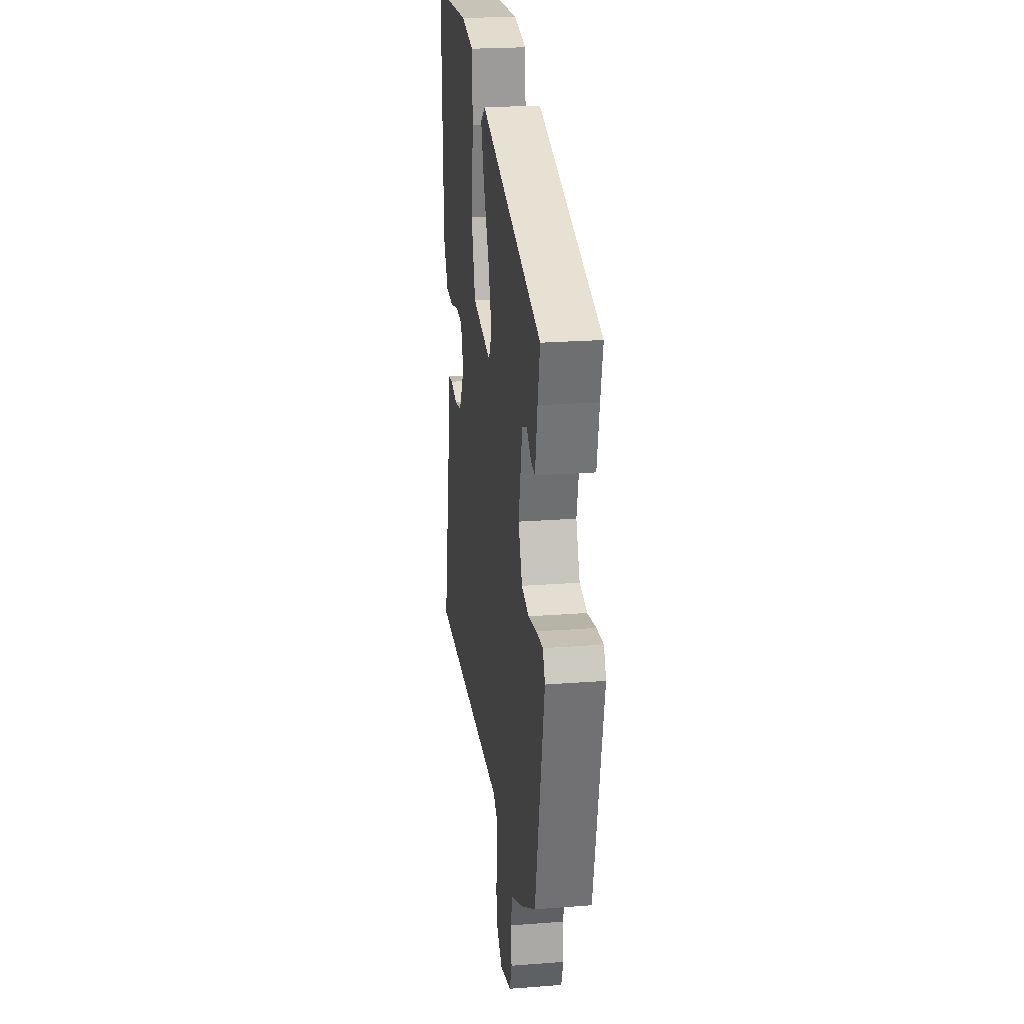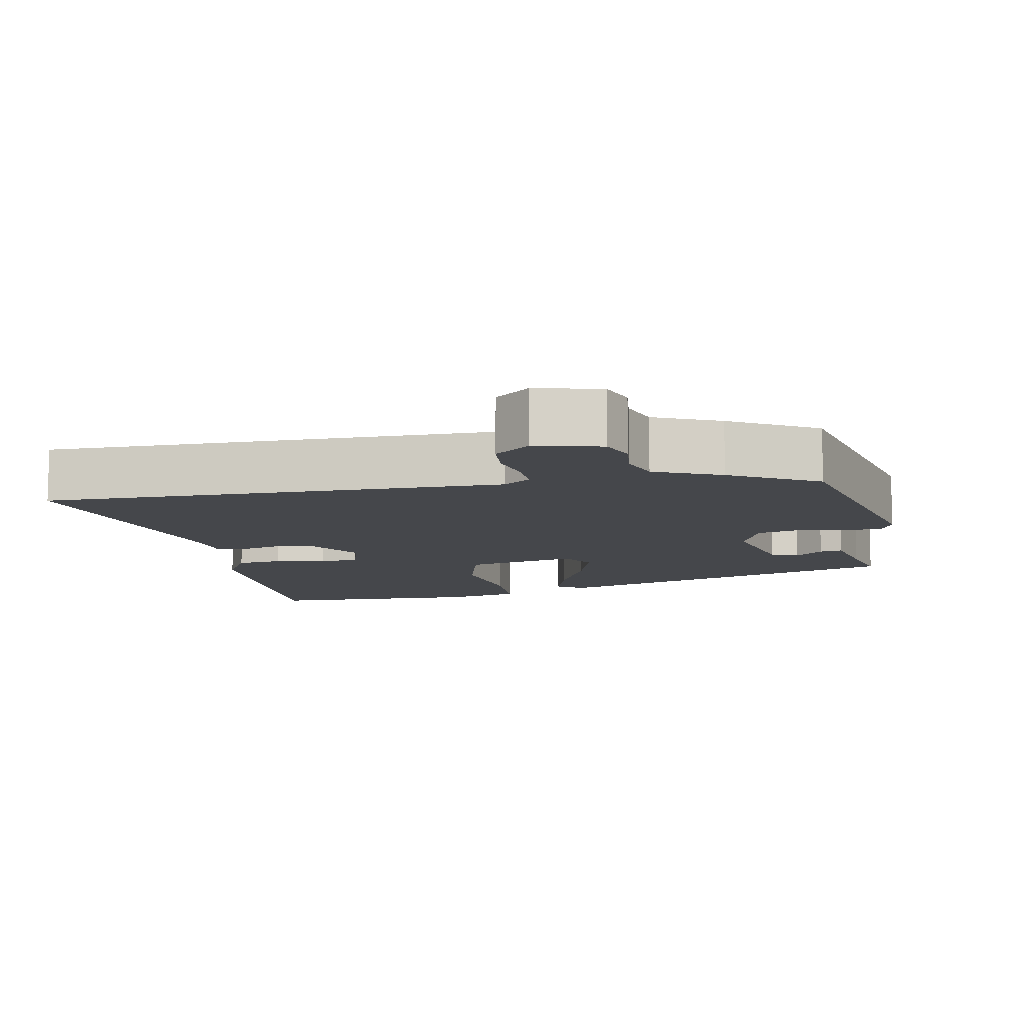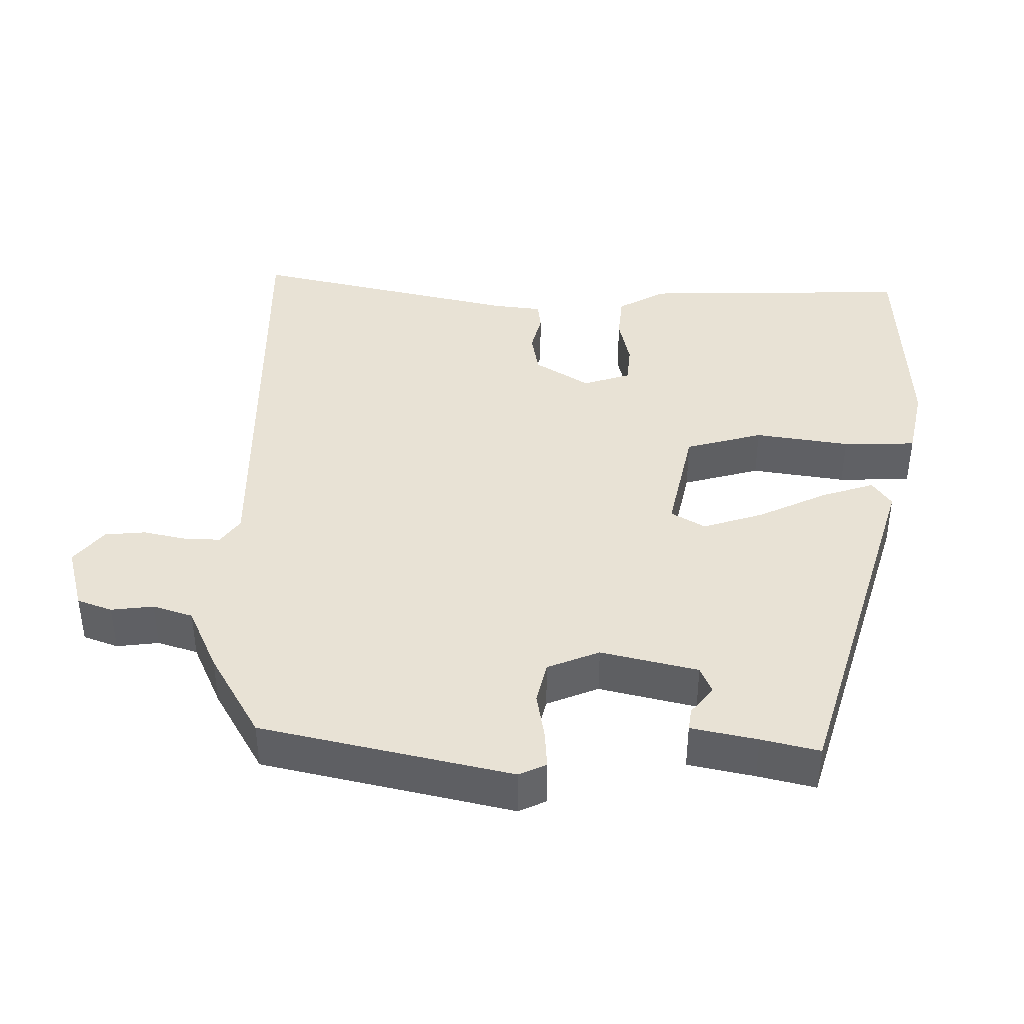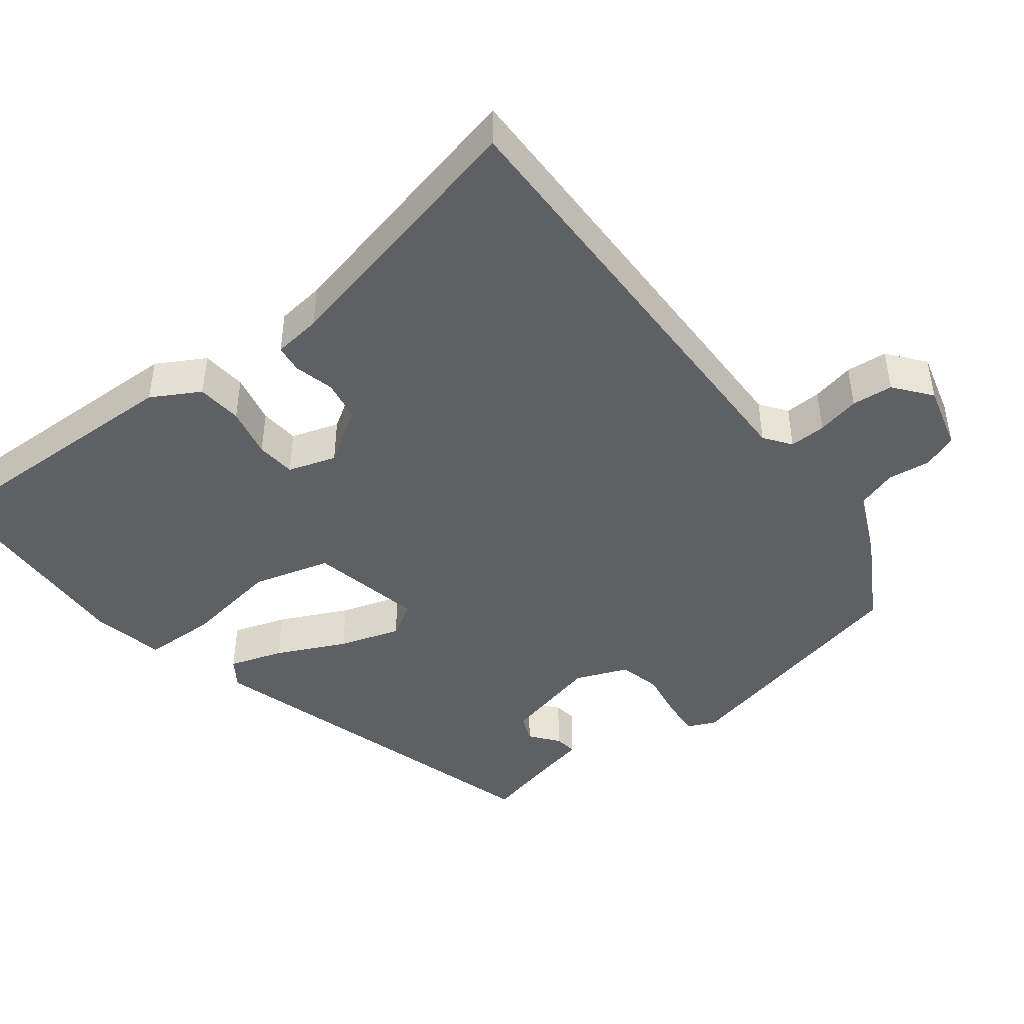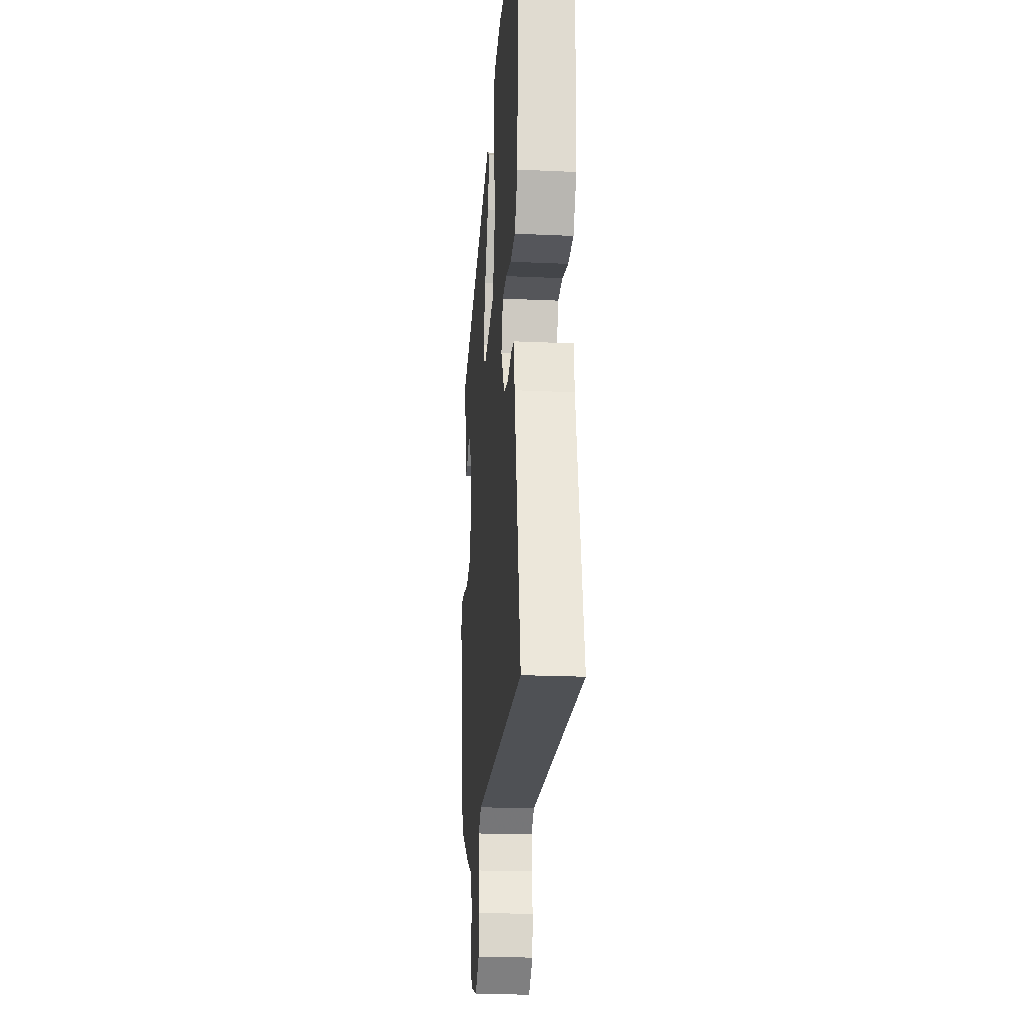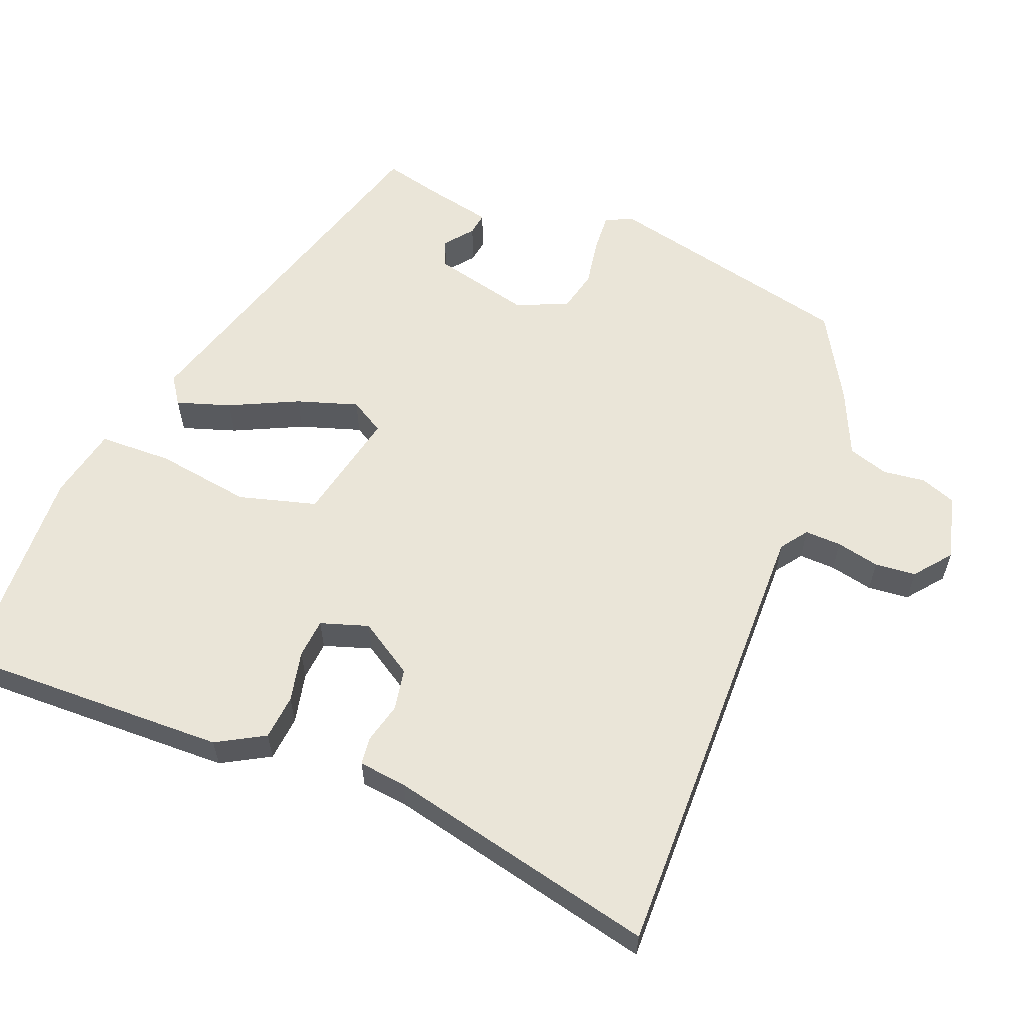
<metadata>
{"format":"obj","ext":"obj","renderer":"f3d","projection":"perspective","resolution":1024,"background":"white","views":[{"elev":23.0,"azim":-97.5,"up":"+Z"},{"elev":-10.2,"azim":-167.8,"up":"+Y"},{"elev":40.8,"azim":-88.5,"up":"+Y"},{"elev":-44.8,"azim":128.4,"up":"+Y"},{"elev":-21.6,"azim":85.4,"up":"+Z"},{"elev":59.4,"azim":112.4,"up":"+Y"}]}
</metadata>
<code>
v -0.492 0.07 0.34
v 0.005 0.07 0.482
v 0.042 0.07 0.456
v 0.017 0.07 0.383
v -0.029 0.07 0.29
v -0.057 0.07 0.207
v -0.03 0.07 0.16
v 0.124 0.07 0.191
v 0.155 0.07 0.297
v 0.137 0.07 0.427
v 0.141 0.07 0.527
v 0.241 0.07 0.547
v 0.536 0.07 0.53
v 0.522 0.07 0.159
v 0.484 0.07 0.094
v 0.422 0.07 0.089
v 0.353 0.07 0.105
v 0.299 0.07 0.101
v 0.277 0.07 0.036
v 0.323 0.07 -0.039
v 0.38 0.07 -0.05
v 0.435 0.07 -0.037
v 0.473 0.07 -0.042
v 0.48 0.07 -0.108
v 0.559 0.07 -0.478
v -0.067 0.07 -0.461
v -0.104 0.07 -0.487
v -0.103 0.07 -0.537
v -0.091 0.07 -0.596
v -0.097 0.07 -0.652
v -0.147 0.07 -0.691
v -0.236 0.07 -0.666
v -0.253 0.07 -0.618
v -0.245 0.07 -0.56
v -0.262 0.07 -0.505
v -0.352 0.07 -0.463
v -0.47 0.07 -0.393
v -0.543 0.07 -0.05
v -0.525 0.07 -0.013
v -0.473 0.07 -0.017
v -0.407 0.07 -0.029
v -0.349 0.07 -0.016
v -0.319 0.07 0.055
v -0.349 0.07 0.188
v -0.386 0.07 0.204
v -0.425 0.07 0.174
v -0.456 0.07 0.17
v -0.474 0.07 0.261
v -0.492 0 0.34
v 0.005 0 0.482
v 0.042 0 0.456
v 0.017 0 0.383
v -0.029 0 0.29
v -0.057 0 0.207
v -0.03 0 0.16
v 0.124 0 0.191
v 0.155 0 0.297
v 0.137 0 0.427
v 0.141 0 0.527
v 0.241 0 0.547
v 0.536 0 0.53
v 0.522 0 0.159
v 0.484 0 0.094
v 0.422 0 0.089
v 0.353 0 0.105
v 0.299 0 0.101
v 0.277 0 0.036
v 0.323 0 -0.039
v 0.38 0 -0.05
v 0.435 0 -0.037
v 0.473 0 -0.042
v 0.48 0 -0.108
v 0.559 0 -0.478
v -0.067 0 -0.461
v -0.104 0 -0.487
v -0.103 0 -0.537
v -0.091 0 -0.596
v -0.097 0 -0.652
v -0.147 0 -0.691
v -0.236 0 -0.666
v -0.253 0 -0.618
v -0.245 0 -0.56
v -0.262 0 -0.505
v -0.352 0 -0.463
v -0.47 0 -0.393
v -0.543 0 -0.05
v -0.525 0 -0.013
v -0.473 0 -0.017
v -0.407 0 -0.029
v -0.349 0 -0.016
v -0.319 0 0.055
v -0.349 0 0.188
v -0.386 0 0.204
v -0.425 0 0.174
v -0.456 0 0.17
v -0.474 0 0.261
f 45 46 47 48
f 3 4 5
f 2 3 5
f 1 2 5
f 48 1 5
f 45 48 5
f 44 45 5
f 43 44 5 6
f 42 43 6 7
f 39 40 41
f 38 39 41
f 37 38 41
f 36 37 41
f 35 36 41
f 34 35 41 42
f 32 33 34
f 31 32 34
f 30 31 34
f 29 30 34
f 28 29 34
f 27 28 34 42
f 42 7 8
f 27 42 8
f 26 27 8
f 24 25 26
f 23 24 26
f 22 23 26
f 21 22 26
f 20 21 26
f 19 20 26 8
f 15 16 17
f 14 15 17
f 13 14 17
f 12 13 17
f 11 12 17
f 10 11 17
f 9 10 17
f 9 17 18
f 8 9 18 19
f 96 95 94 93
f 53 52 51
f 53 51 50
f 53 50 49
f 53 49 96
f 53 96 93
f 53 93 92
f 54 53 92 91
f 55 54 91 90
f 89 88 87
f 89 87 86
f 89 86 85
f 89 85 84
f 89 84 83
f 90 89 83 82
f 82 81 80
f 82 80 79
f 82 79 78
f 82 78 77
f 82 77 76
f 90 82 76 75
f 56 55 90
f 56 90 75
f 56 75 74
f 74 73 72
f 74 72 71
f 74 71 70
f 74 70 69
f 74 69 68
f 56 74 68 67
f 65 64 63
f 65 63 62
f 65 62 61
f 65 61 60
f 65 60 59
f 65 59 58
f 65 58 57
f 66 65 57
f 67 66 57 56
f 1 49 50 2
f 2 50 51 3
f 3 51 52 4
f 4 52 53 5
f 5 53 54 6
f 6 54 55 7
f 7 55 56 8
f 8 56 57 9
f 9 57 58 10
f 10 58 59 11
f 11 59 60 12
f 12 60 61 13
f 13 61 62 14
f 14 62 63 15
f 15 63 64 16
f 16 64 65 17
f 17 65 66 18
f 18 66 67 19
f 19 67 68 20
f 20 68 69 21
f 21 69 70 22
f 22 70 71 23
f 23 71 72 24
f 24 72 73 25
f 25 73 74 26
f 26 74 75 27
f 27 75 76 28
f 28 76 77 29
f 29 77 78 30
f 30 78 79 31
f 31 79 80 32
f 32 80 81 33
f 33 81 82 34
f 34 82 83 35
f 35 83 84 36
f 36 84 85 37
f 37 85 86 38
f 38 86 87 39
f 39 87 88 40
f 40 88 89 41
f 41 89 90 42
f 42 90 91 43
f 43 91 92 44
f 44 92 93 45
f 45 93 94 46
f 46 94 95 47
f 47 95 96 48
f 48 96 49 1

</code>
